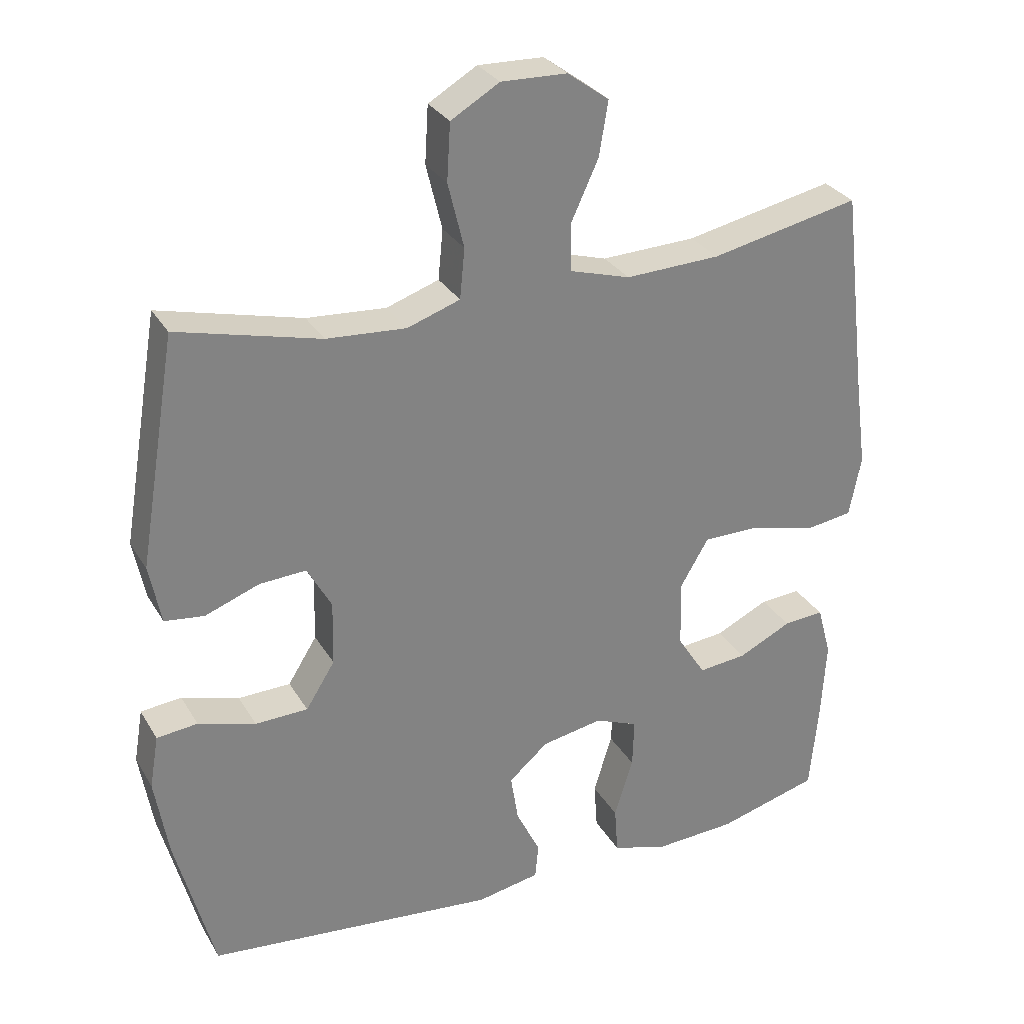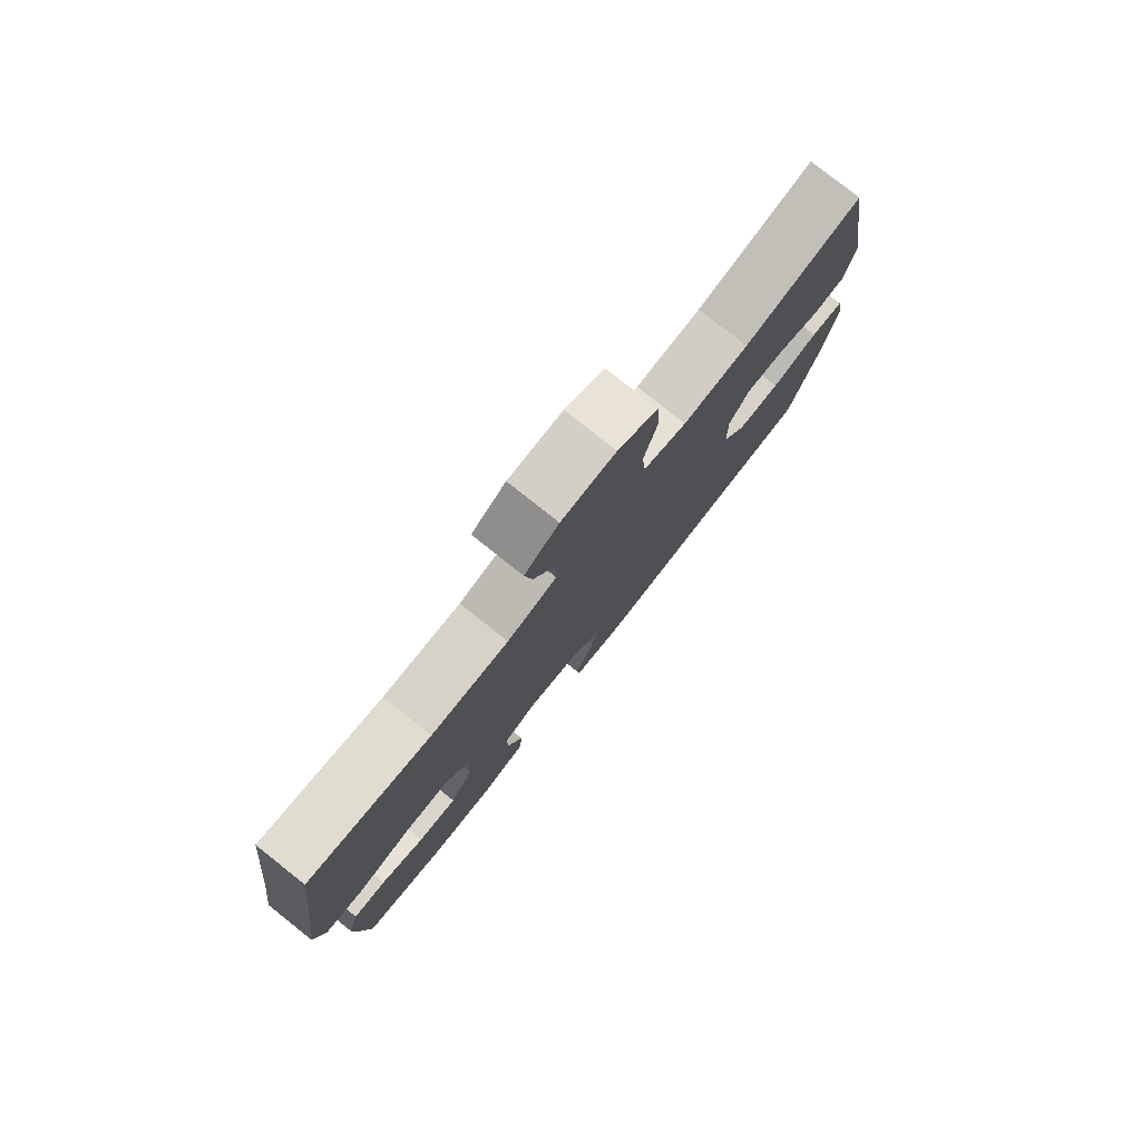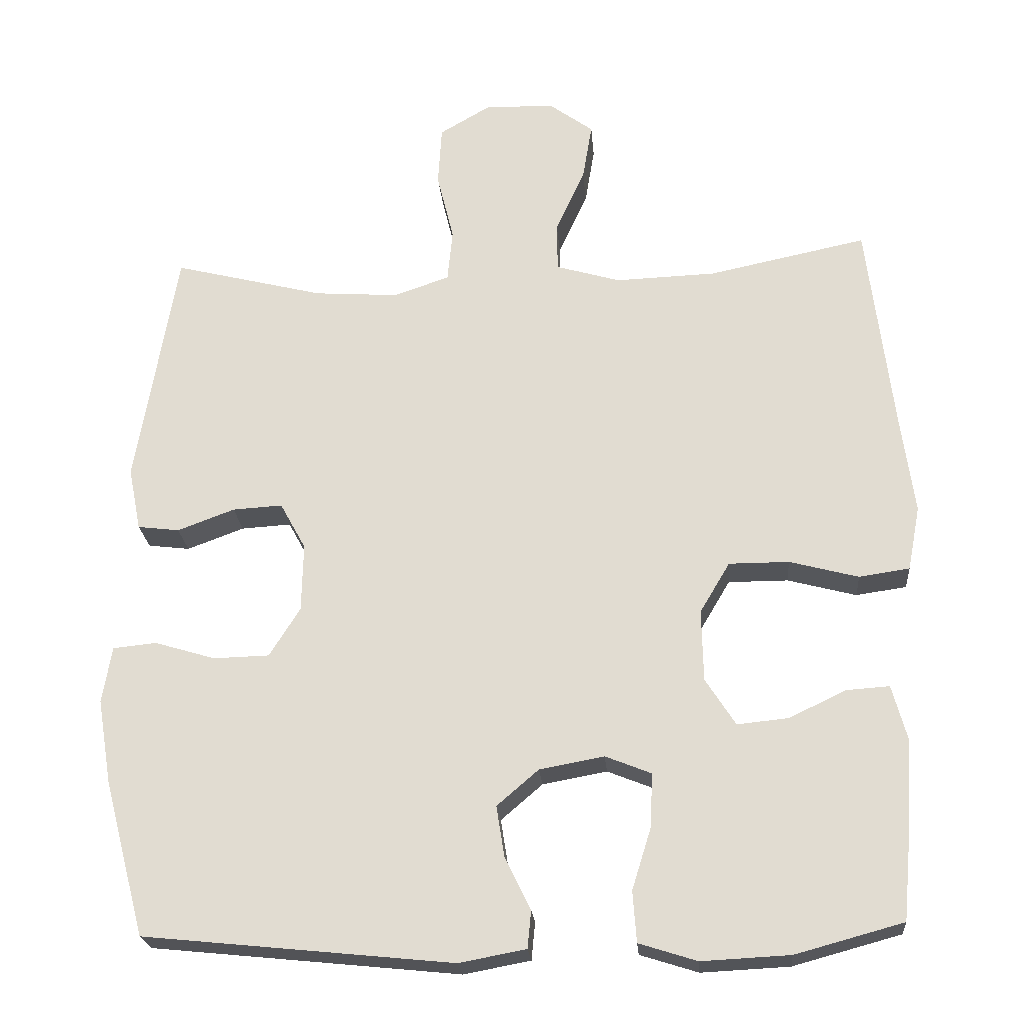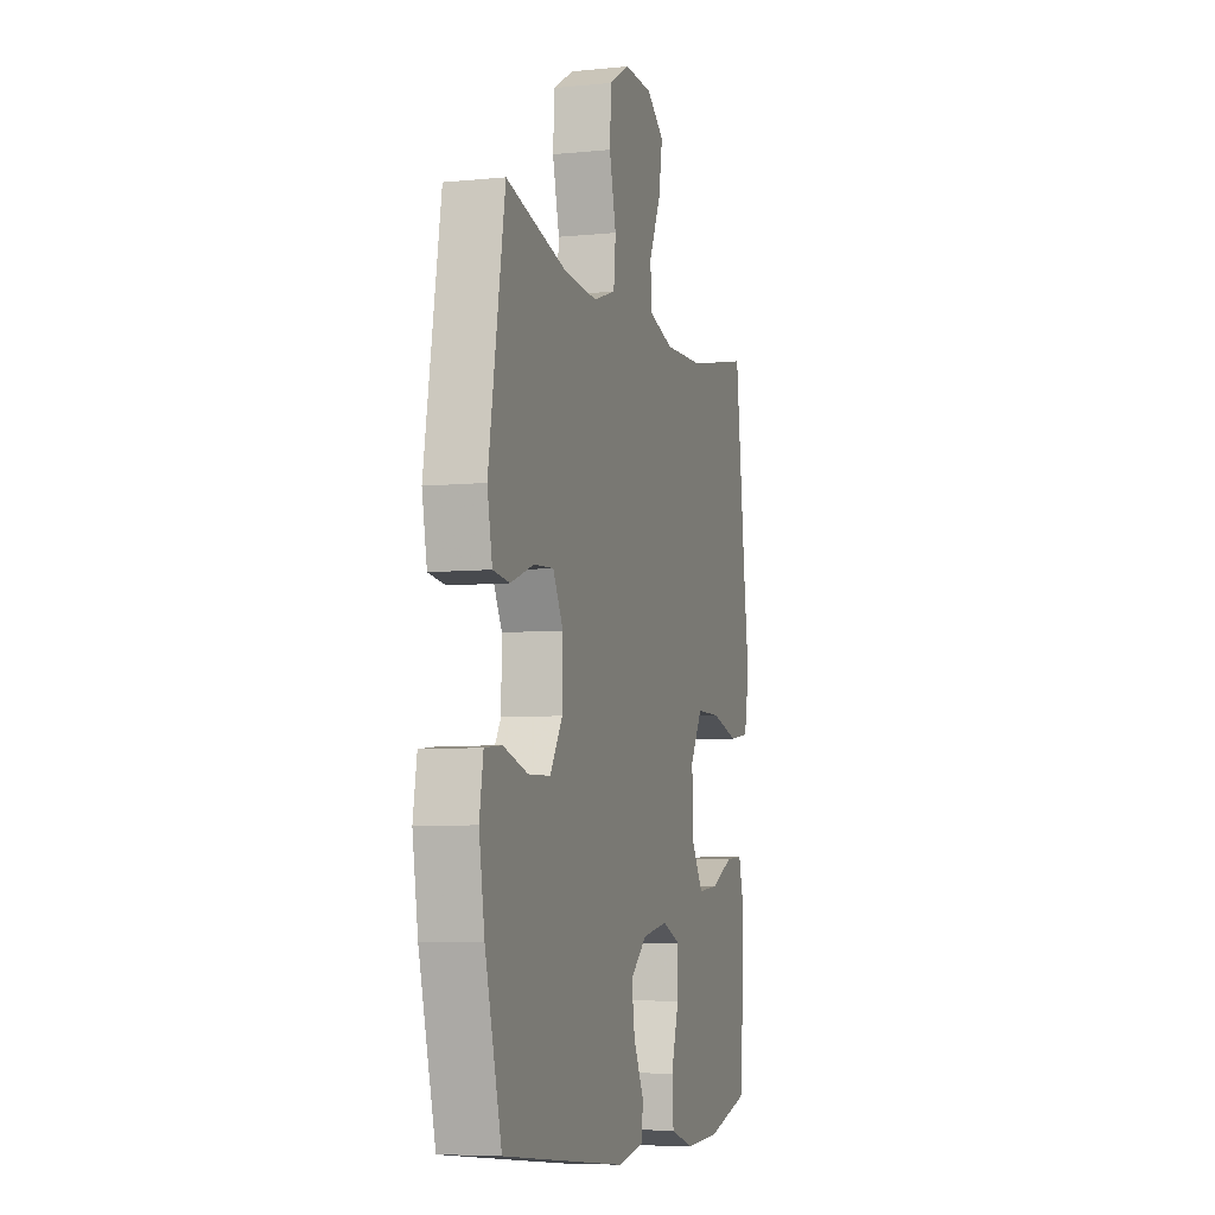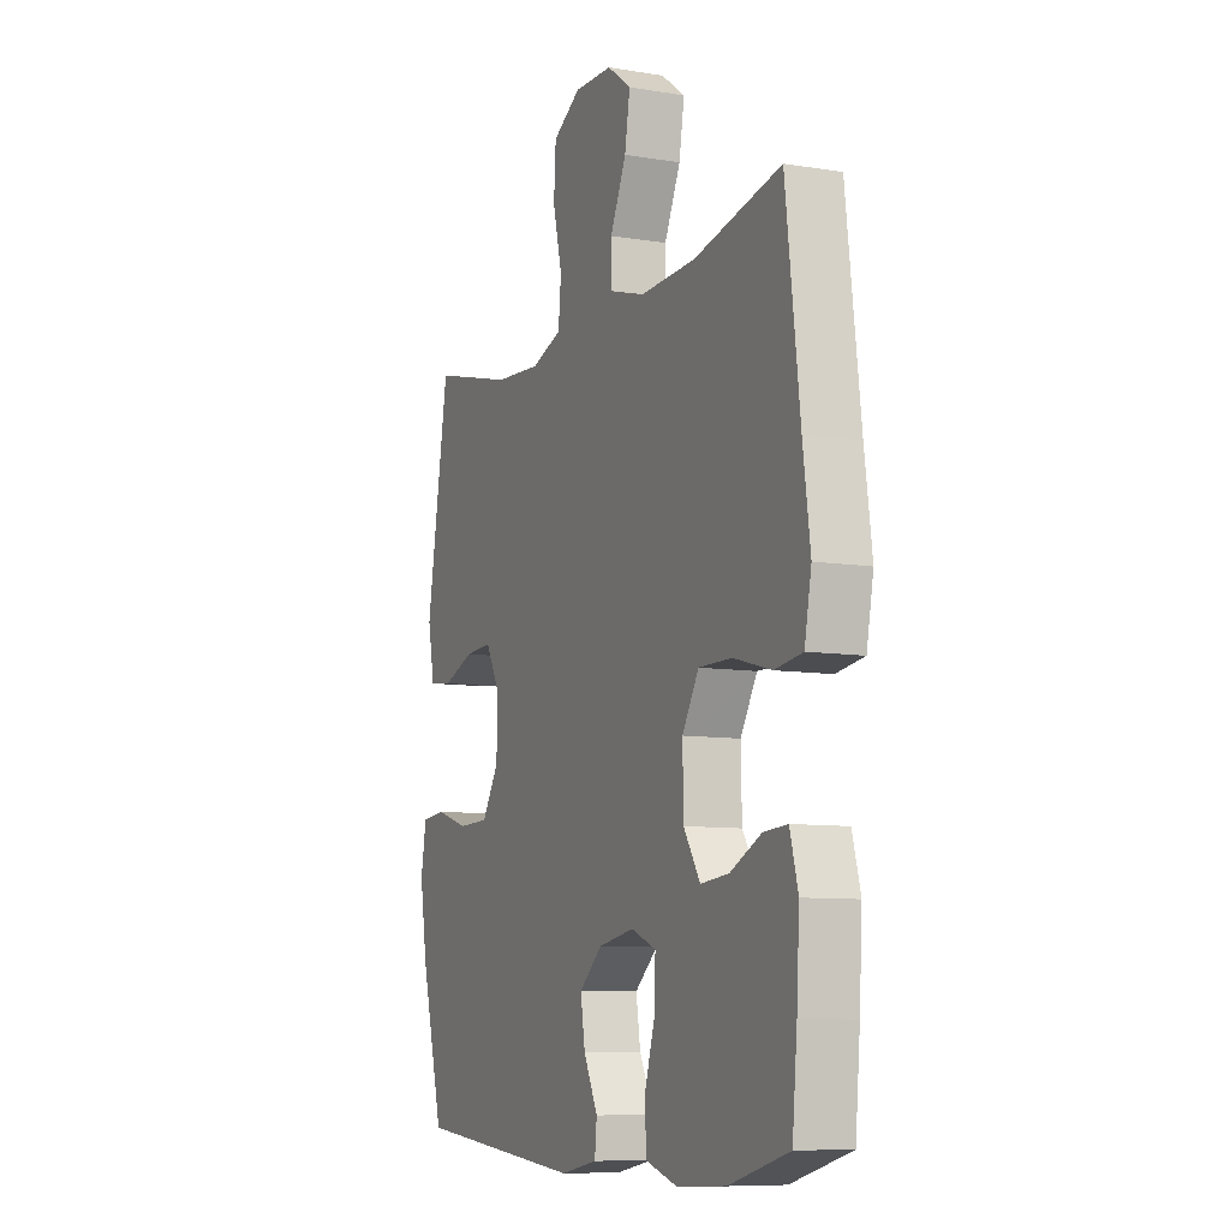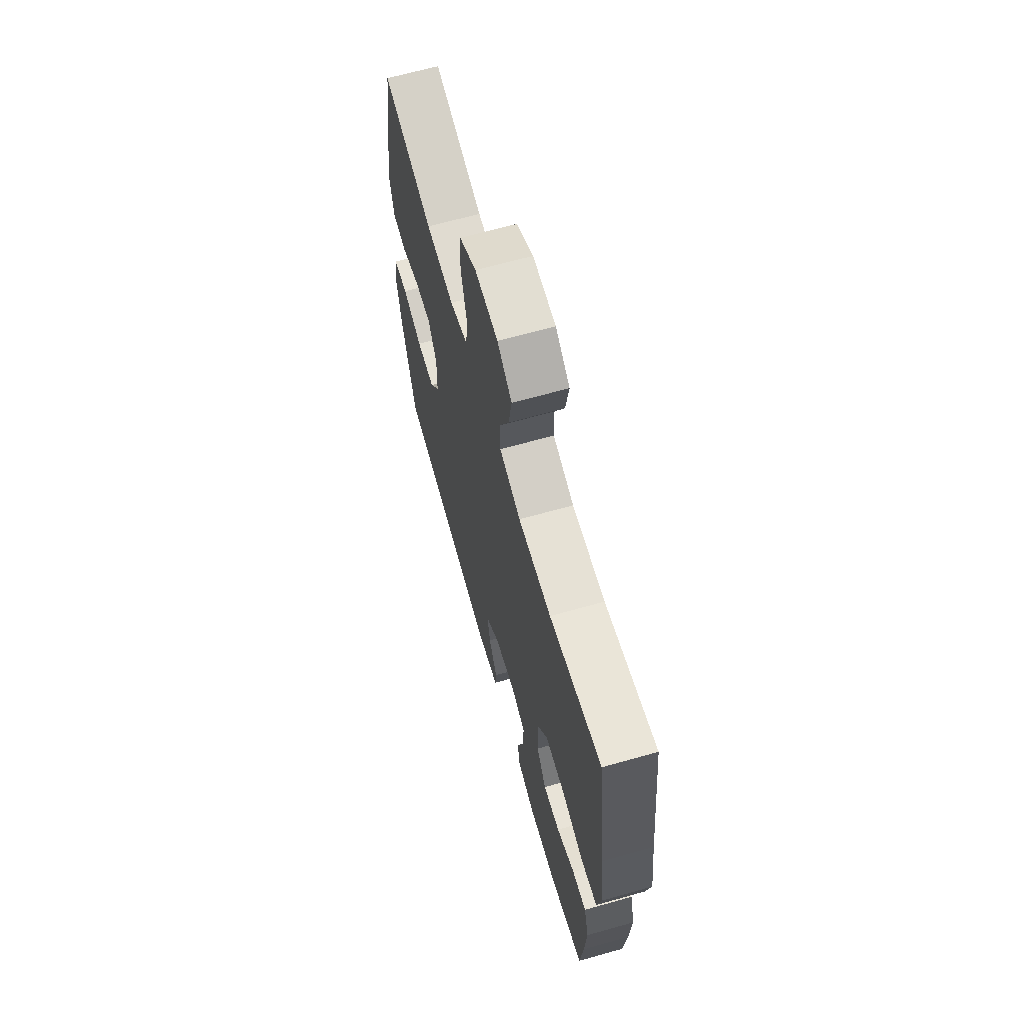
<metadata>
{"format":"obj","ext":"obj","renderer":"f3d","projection":"perspective","resolution":1024,"background":"white","views":[{"elev":29.7,"azim":-25.4,"up":"+Z"},{"elev":79.5,"azim":128.4,"up":"+Z"},{"elev":-23.0,"azim":4.7,"up":"+Z"},{"elev":-6.4,"azim":-73.5,"up":"+Z"},{"elev":-8.9,"azim":66.3,"up":"+Z"},{"elev":66.3,"azim":74.2,"up":"+Z"}]}
</metadata>
<code>
v -0.5 0.07 -0.5
v -0.556 0.07 -0.288
v -0.575 0.07 -0.173
v -0.562 0.07 -0.096
v -0.503 0.07 -0.09
v -0.42 0.07 -0.115
v -0.344 0.07 -0.113
v -0.302 0.07 -0.046
v -0.3 0.07 0.047
v -0.335 0.07 0.111
v -0.403 0.07 0.107
v -0.481 0.07 0.078
v -0.538 0.07 0.085
v -0.555 0.07 0.171
v -0.5 0.07 0.5
v -0.294 0.07 0.448
v -0.179 0.07 0.44
v -0.103 0.07 0.466
v -0.096 0.07 0.538
v -0.119 0.07 0.632
v -0.114 0.07 0.714
v -0.044 0.07 0.755
v 0.051 0.07 0.752
v 0.111 0.07 0.708
v 0.098 0.07 0.63
v 0.058 0.07 0.543
v 0.059 0.07 0.476
v 0.147 0.07 0.45
v 0.284 0.07 0.455
v 0.5 0.07 0.5
v 0.535 0.07 0.208
v 0.553 0.07 0.075
v 0.536 0.07 -0.013
v 0.467 0.07 -0.023
v 0.373 0.07 0.002
v 0.291 0.07 0.002
v 0.25 0.07 -0.067
v 0.252 0.07 -0.165
v 0.293 0.07 -0.229
v 0.363 0.07 -0.222
v 0.44 0.07 -0.185
v 0.499 0.07 -0.181
v 0.519 0.07 -0.255
v 0.512 0.07 -0.373
v 0.5 0.07 -0.5
v 0.353 0.07 -0.54
v 0.233 0.07 -0.546
v 0.154 0.07 -0.521
v 0.149 0.07 -0.452
v 0.176 0.07 -0.365
v 0.178 0.07 -0.294
v 0.116 0.07 -0.269
v 0.028 0.07 -0.285
v -0.029 0.07 -0.334
v -0.018 0.07 -0.404
v 0.017 0.07 -0.475
v 0.012 0.07 -0.526
v -0.079 0.07 -0.543
v -0.5 0 -0.5
v -0.556 0 -0.288
v -0.575 0 -0.173
v -0.562 0 -0.096
v -0.503 0 -0.09
v -0.42 0 -0.115
v -0.344 0 -0.113
v -0.302 0 -0.046
v -0.3 0 0.047
v -0.335 0 0.111
v -0.403 0 0.107
v -0.481 0 0.078
v -0.538 0 0.085
v -0.555 0 0.171
v -0.5 0 0.5
v -0.294 0 0.448
v -0.179 0 0.44
v -0.103 0 0.466
v -0.096 0 0.538
v -0.119 0 0.632
v -0.114 0 0.714
v -0.044 0 0.755
v 0.051 0 0.752
v 0.111 0 0.708
v 0.098 0 0.63
v 0.058 0 0.543
v 0.059 0 0.476
v 0.147 0 0.45
v 0.284 0 0.455
v 0.5 0 0.5
v 0.535 0 0.208
v 0.553 0 0.075
v 0.536 0 -0.013
v 0.467 0 -0.023
v 0.373 0 0.002
v 0.291 0 0.002
v 0.25 0 -0.067
v 0.252 0 -0.165
v 0.293 0 -0.229
v 0.363 0 -0.222
v 0.44 0 -0.185
v 0.499 0 -0.181
v 0.519 0 -0.255
v 0.512 0 -0.373
v 0.5 0 -0.5
v 0.353 0 -0.54
v 0.233 0 -0.546
v 0.154 0 -0.521
v 0.149 0 -0.452
v 0.176 0 -0.365
v 0.178 0 -0.294
v 0.116 0 -0.269
v 0.028 0 -0.285
v -0.029 0 -0.334
v -0.018 0 -0.404
v 0.017 0 -0.475
v 0.012 0 -0.526
v -0.079 0 -0.543
f 55 56 57 58
f 54 55 58 1
f 53 54 1 2
f 52 53 2 3
f 47 48 49 50
f 47 50 51
f 46 47 51
f 45 46 51
f 44 45 51
f 43 44 51 52
f 40 41 42 43
f 39 40 43 52
f 32 33 34 35
f 31 32 35 36
f 29 30 31 36
f 28 29 36 37
f 23 24 25 26
f 23 26 27
f 22 23 27
f 19 20 21 22
f 18 19 22 27
f 17 18 27 28
f 13 14 15 16
f 11 12 13 16
f 10 11 16 17
f 9 10 17 28
f 3 4 5 6
f 3 6 7
f 38 39 52 3
f 8 9 28 37
f 7 8 37 38
f 3 7 38
f 116 115 114 113
f 59 116 113 112
f 60 59 112 111
f 61 60 111 110
f 108 107 106 105
f 109 108 105
f 109 105 104
f 109 104 103
f 109 103 102
f 110 109 102 101
f 101 100 99 98
f 110 101 98 97
f 93 92 91 90
f 94 93 90 89
f 94 89 88 87
f 95 94 87 86
f 84 83 82 81
f 85 84 81
f 85 81 80
f 80 79 78 77
f 85 80 77 76
f 86 85 76 75
f 74 73 72 71
f 74 71 70 69
f 75 74 69 68
f 86 75 68 67
f 64 63 62 61
f 65 64 61
f 61 110 97 96
f 95 86 67 66
f 96 95 66 65
f 96 65 61
f 1 59 60 2
f 2 60 61 3
f 3 61 62 4
f 4 62 63 5
f 5 63 64 6
f 6 64 65 7
f 7 65 66 8
f 8 66 67 9
f 9 67 68 10
f 10 68 69 11
f 11 69 70 12
f 12 70 71 13
f 13 71 72 14
f 14 72 73 15
f 15 73 74 16
f 16 74 75 17
f 17 75 76 18
f 18 76 77 19
f 19 77 78 20
f 20 78 79 21
f 21 79 80 22
f 22 80 81 23
f 23 81 82 24
f 24 82 83 25
f 25 83 84 26
f 26 84 85 27
f 27 85 86 28
f 28 86 87 29
f 29 87 88 30
f 30 88 89 31
f 31 89 90 32
f 32 90 91 33
f 33 91 92 34
f 34 92 93 35
f 35 93 94 36
f 36 94 95 37
f 37 95 96 38
f 38 96 97 39
f 39 97 98 40
f 40 98 99 41
f 41 99 100 42
f 42 100 101 43
f 43 101 102 44
f 44 102 103 45
f 45 103 104 46
f 46 104 105 47
f 47 105 106 48
f 48 106 107 49
f 49 107 108 50
f 50 108 109 51
f 51 109 110 52
f 52 110 111 53
f 53 111 112 54
f 54 112 113 55
f 55 113 114 56
f 56 114 115 57
f 57 115 116 58
f 58 116 59 1

</code>
